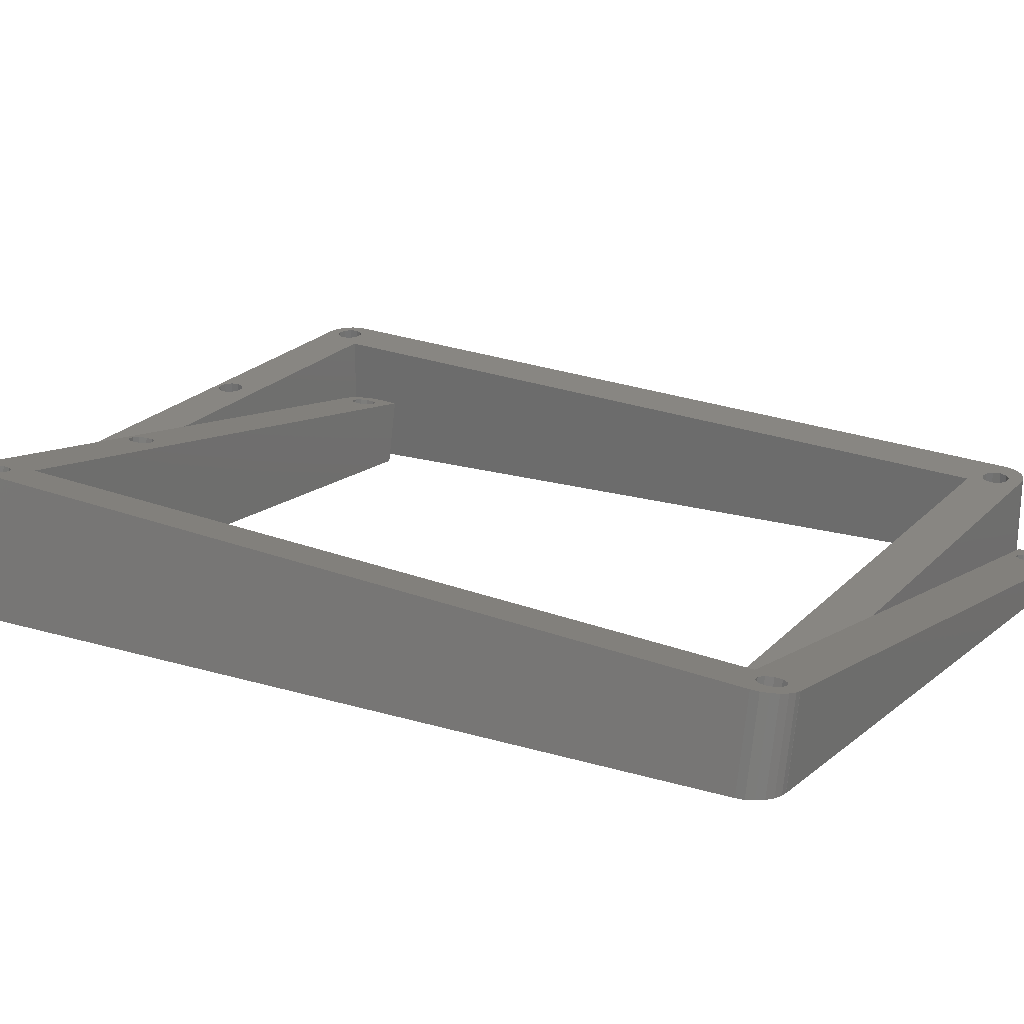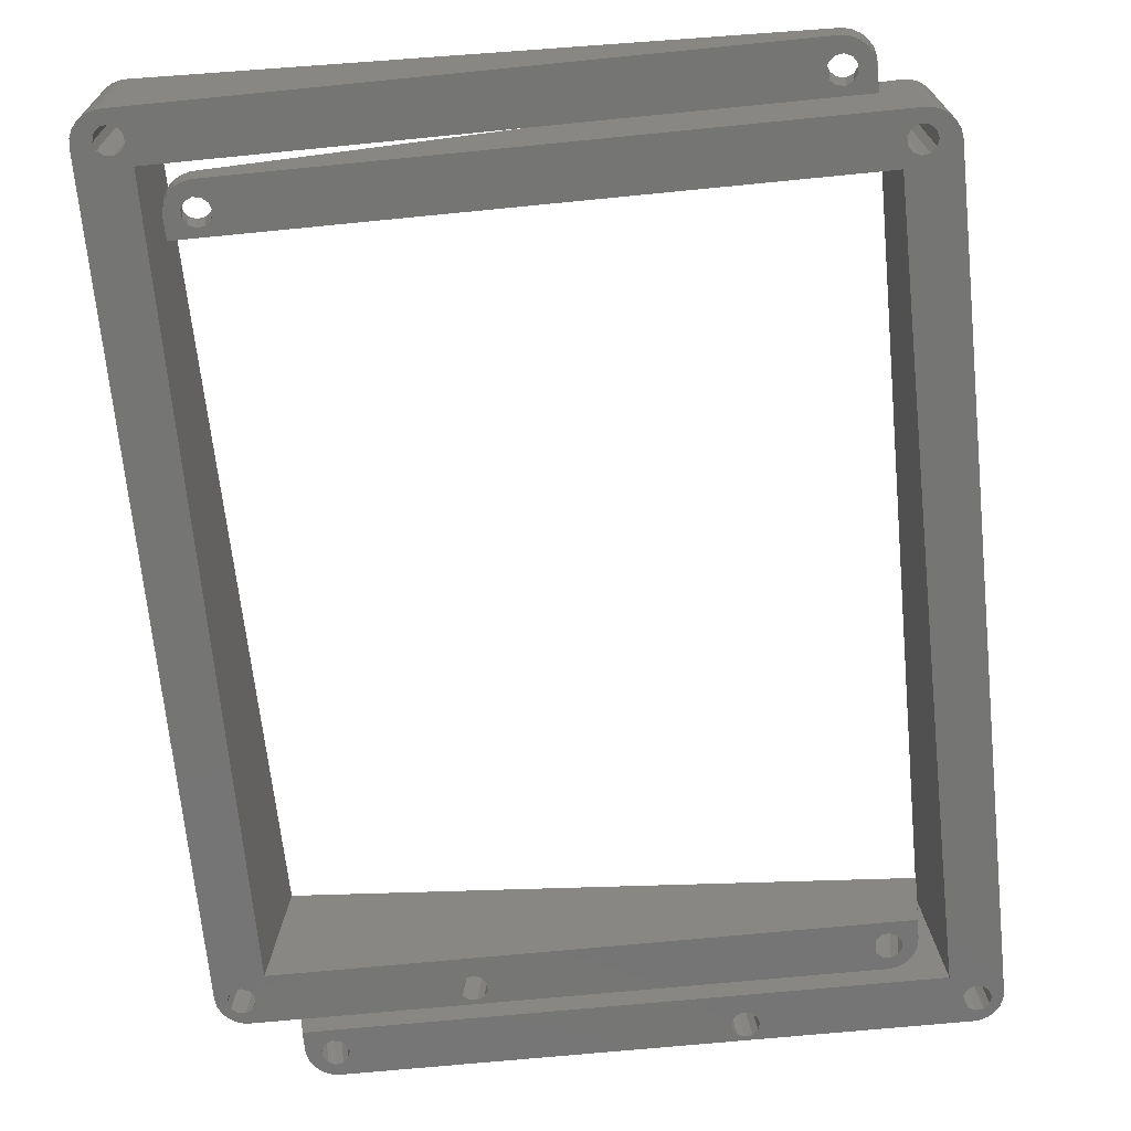
<metadata>
{"format":"stl","ext":"stl","renderer":"f3d","projection":"perspective","resolution":1024,"background":"white","views":[{"elev":16.9,"azim":-57.6,"up":"+Z"},{"elev":-67.2,"azim":5.7,"up":"+Z"}]}
</metadata>
<code>
# stl→obj: 375 verts, 792 faces
v -85.61 -102.4 35.09
v -85.61 -97.41 35.4
v -85.07 -102.1 30
v -85.04 -97.08 30
v -79.17 -99.54 35.94
v 67.91 -110.7 50.75
v -85.54 -102.4 35.1
v -85.01 -105.3 34.98
v -85.54 -103.4 35.04
v -83.98 -107 34.98
v -82.54 -108.4 35.05
v -80.79 -109.3 35.18
v -78.86 -109.7 35.36
v -78.37 -109.7 35.41
v 67.91 -110.6 50.76
v 69.39 -110.5 50.92
v 71.25 -109.9 51.15
v 72.86 -108.7 51.39
v 68.53 -101.1 51.4
v 69.92 -102.4 51.47
v 75.16 -103.4 51.96
v -77.35 -99.82 36.12
v -75.96 -101 36.19
v 62.94 91.42 62.59
v 70.39 94.51 63.56
v 68.57 94.26 63.36
v -79.17 101.7 48.25
v -77.35 101.4 48.43
v -78.37 104.5 48.51
v -85.54 97.36 47.32
v -85.61 97.36 47.31
v -85.61 92.37 47
v 67.91 103.6 63.86
v -78.37 104.6 48.51
v -83.98 101.9 47.76
v -85.01 100.3 47.55
v -85.54 98.35 47.38
v 65.03 -101.6 51
v 62.94 -98.37 50.98
v 75.16 96.33 64.18
v -81.83 -103.7 35.41
v -81.83 -101.8 35.52
v -80.84 -100.3 35.72
v -75.44 -102.8 36.14
v -75.96 -104.6 35.97
v -81.83 99.39 47.83
v -80.84 100.9 48.03
v -80.79 104.2 48.23
v -77.35 -105.8 35.76
v -79.17 -106 35.55
v -80.84 -105.3 35.42
v -82.54 103.3 47.99
v -81.83 97.54 47.72
v -78.86 104.6 48.46
v 15.38 102.9 58.28
v 64.04 -103.2 50.8
v 13.71 102.1 58.06
v -75.96 100.2 48.5
v -75.44 98.42 48.45
v 12.72 100.6 57.86
v 12.72 98.75 57.75
v 17.2 102.6 58.46
v 70.44 -104.1 51.42
v 18.59 101.4 58.53
v 19.11 99.63 58.48
v 18.59 97.87 58.31
v 64.04 -105 50.69
v 74.89 98.29 64.27
v 71.78 95.71 63.78
v 65.03 -106.6 50.7
v 69.92 -105.9 51.25
v 74.89 -105.4 51.81
v 66.71 -100.9 51.22
v 68.53 -107.1 51.03
v 74.1 -107.2 51.62
v 66.9 95.04 63.23
v 65.91 96.59 63.22
v 66.71 -107.4 50.83
v 71.78 99.25 64
v 72.3 97.48 63.94
v 74.1 100.1 64.3
v 68.57 100.7 63.75
v 70.39 100.5 63.93
v 71.25 102.8 64.16
v 72.86 101.7 64.26
v 69.39 103.5 64.01
v 66.9 99.99 63.53
v -80.84 95.98 47.73
v -79.17 95.21 47.86
v -77.35 95.46 48.06
v -75.96 96.66 48.28
v 13.71 97.19 57.76
v 15.38 96.42 57.89
v 17.2 96.67 58.09
v 65.91 98.44 63.33
v -85 -102.1 30
v -77.29 96.3 30
v 66.37 93.41 30
v -83.82 93.41 30
v -78.97 97.07 30
v -83.72 98.42 30
v -79.97 98.63 30
v -83.71 99.42 30
v -77.24 102.8 30
v -75.41 102.5 30
v -78.94 102 30
v -82.11 103 30
v -78.87 105.3 30
v -80.65 104.4 30
v -76.92 105.7 30
v -76.42 105.7 30
v 18.32 98.12 30
v 69.41 100.5 30
v 71.48 105.7 30
v 70.43 102 30
v 72.13 102.8 30
v 72.97 105.6 30
v 73.97 102.5 30
v 74.84 104.9 30
v 75.36 101.3 30
v 76.46 103.8 30
v 65.15 -97.08 30
v 77.71 102.2 30
v 78.5 100.4 30
v 78.75 98.42 30
v -78.3 -109.4 30
v -77.8 -109.3 30
v 68.94 -99.57 30
v 70.78 -99.84 30
v 68.9 -106.1 30
v 75.11 -107.4 30
v 73.47 -108.6 30
v 71.59 -109.2 30
v 70.1 -109.3 30
v 70.1 -109.4 30
v -77.8 -109.4 30
v -81.26 -103.4 30
v -80.25 -109 30
v -82.01 -108.1 30
v -83.46 -106.7 30
v -84.49 -105 30
v -85.01 -103.1 30
v -75.33 -104.2 30
v -76.74 -105.4 30
v -80.27 -104.9 30
v -81.25 -101.5 30
v -78.58 -105.7 30
v -74.79 -102.4 30
v -80.24 -99.95 30
v -78.54 -99.18 30
v -74.01 101.3 30
v -73.5 99.55 30
v -75.3 -100.7 30
v -76.7 -99.44 30
v -79.96 100.5 30
v -83.79 98.42 30
v -74.03 97.78 30
v -75.44 96.56 30
v -83.16 101.3 30
v 15.64 100.5 30
v 15.65 102.3 30
v 21.57 99.6 30
v 20.16 98.39 30
v 22.11 101.4 30
v 16.63 98.89 30
v 72.18 -101 30
v 77.47 -102.1 30
v 72.69 -102.8 30
v 16.66 103.9 30
v 18.36 104.6 30
v 21.6 103.2 30
v 20.2 104.4 30
v 66.22 -103.8 30
v 66.23 -101.9 30
v 77.18 -104.1 30
v 72.16 -104.6 30
v 67.21 -105.3 30
v 76.38 -105.9 30
v 70.74 -105.8 30
v 72.08 96.3 30
v 70.4 97.07 30
v 67.25 -100.3 30
v 69.4 98.63 30
v 73.93 96.56 30
v 75.34 97.78 30
v 75.88 99.55 30
v -98.89 82.29 64.27
v -102.5 84.39 30
v -99.16 80.33 64.18
v -102.8 82.42 30
v -101.7 86.21 30
v -100.5 87.75 30
v -98.84 88.9 30
v -96.97 89.56 30
v -95.48 89.67 30
v -95.48 89.72 30
v 52.42 89.72 30
v 52.42 89.67 30
v 52.92 89.7 30
v 54.87 89.3 30
v -39.64 84.45 30
v 56.65 88.38 30
v 58.11 87.03 30
v 54.94 86.04 30
v 59.16 85.33 30
v 55.96 84.48 30
v 59.71 83.42 30
v 55.97 82.63 30
v 59.72 82.42 30
v 54.97 81.07 30
v 59.79 82.42 30
v 59.82 77.41 30
v -96.08 80.3 30
v -90.37 77.41 30
v -89.15 -113.1 30
v -91.21 -121.3 30
v -94.1 -125.3 30
v -92.9 -122.1 30
v 57.25 -117.5 30
v 61.04 -113.1 30
v 61.07 -118.1 30
v 61 -118.1 30
v 61.01 -119.1 30
v 54.58 -121.7 30
v 60.49 -121 30
v 59.46 -122.7 30
v 58.01 -124.1 30
v 56.25 -125 30
v 54.3 -125.4 30
v 53.8 -125.3 30
v 53.8 -125.4 30
v -94.1 -125.4 30
v -40.63 82.89 30
v 51.44 80.56 30
v 53.29 80.3 30
v 53.24 86.81 30
v 51.41 86.54 30
v -93.4 82.63 30
v -44.16 82.39 30
v -42.32 82.12 30
v -94.74 -121.8 30
v -99.36 85.33 30
v -94.43 86.04 30
v -45.6 87.15 30
v -93.41 84.48 30
v -99.88 83.55 30
v -97.93 80.56 30
v -99.34 81.78 30
v -94.4 81.07 30
v -45.57 83.6 30
v 49.5 83.55 30
v 50.01 85.33 30
v -96.13 86.81 30
v -97.97 86.54 30
v -95.59 -125.2 30
v -96.16 -120.6 30
v 50.03 81.78 30
v -97.47 -124.6 30
v -90.22 -119.8 30
v -91.25 -116.3 30
v -90.23 -117.9 30
v -94.78 -115.8 30
v -92.94 -115.6 30
v -46.11 85.38 30
v -96.18 -117 30
v -39.65 86.3 30
v -42.36 88.63 30
v -40.66 87.86 30
v -44.2 88.37 30
v 50.79 -118.4 30
v 51.3 -116.7 30
v 51.33 -120.2 30
v 57.26 -119.4 30
v 52.74 -121.4 30
v 56.27 -120.9 30
v 56.24 -116 30
v 54.54 -115.2 30
v 52.7 -115.4 30
v -96.69 -118.8 30
v -99.11 -123.4 30
v -100.4 -121.9 30
v -101.2 -120.1 30
v -101.5 -118.1 30
v -98.89 -121.4 51.81
v -98.1 -123.2 51.62
v -96.86 -124.7 51.39
v -93.39 -126.5 50.92
v -95.25 -125.9 51.15
v -91.91 -126.6 50.76
v -92.53 -123.1 51.03
v 54.37 -125.7 35.41
v -91.91 -126.7 50.75
v 56.79 -125.3 35.18
v 54.86 -125.7 35.36
v 51.96 80.66 48.28
v 51.44 82.42 48.45
v -86.94 75.42 62.59
v -94.44 -120.1 51.42
v -93.92 -118.4 51.47
v 61.61 -113.4 35.4
v 61.54 -118.4 35.1
v 61.61 -118.4 35.09
v -89.91 80.59 63.22
v 55.17 79.21 47.86
v 61.61 76.37 47
v 55.17 85.69 48.25
v 56.84 84.94 48.03
v 59.98 85.94 47.76
v 57.83 83.39 47.83
v 57.83 81.54 47.72
v 61.54 82.35 47.38
v 61.01 84.25 47.55
v 56.79 88.18 48.23
v 58.54 87.28 47.99
v 54.86 88.57 48.46
v 54.37 88.53 48.51
v 54.37 88.58 48.51
v -39.38 80.42 57.89
v -95.78 83.25 64
v -94.39 84.47 63.93
v -95.25 86.81 64.16
v -91.91 87.65 63.86
v -91.91 87.6 63.86
v 51.44 -118.8 36.14
v 51.96 -117 36.19
v -88.04 -121 50.69
v -98.1 84.11 64.3
v -96.86 85.66 64.26
v -95.78 79.71 63.78
v -96.3 81.48 63.94
v -93.39 87.48 64.01
v -90.9 79.04 63.23
v -92.57 78.26 63.36
v -89.91 82.44 63.33
v -90.9 83.99 63.53
v -94.39 78.51 63.56
v -99.16 -119.4 51.96
v -92.57 84.74 63.75
v 55.17 -115.5 35.94
v 56.84 -116.3 35.72
v -89.03 -122.6 50.7
v -93.92 -121.9 51.25
v -90.71 -116.9 51.22
v -89.03 -117.6 51
v -86.94 -114.4 50.98
v -92.53 -117.1 51.4
v -88.04 -119.2 50.8
v -90.71 -123.4 50.83
v -42.59 81.87 58.31
v -43.11 83.63 58.48
v 51.96 -120.6 35.97
v -41.2 80.67 58.09
v -36.72 84.6 57.86
v -36.72 82.75 57.75
v -42.59 85.41 58.53
v -37.71 86.14 58.06
v -41.2 86.63 58.46
v -39.38 86.9 58.28
v -37.71 81.19 57.76
v 53.35 79.46 48.06
v 57.83 -117.8 35.52
v 57.83 -119.7 35.41
v 61.54 -119.4 35.04
v 53.35 -115.8 36.12
v 61.01 -121.3 34.98
v 56.84 -121.3 35.42
v 55.17 -122 35.55
v 59.98 -123 34.98
v 61.54 81.36 47.32
v 56.84 79.98 47.73
v 61.61 81.36 47.31
v 53.35 85.42 48.43
v 51.96 84.2 48.5
v 53.35 -121.8 35.76
v 58.54 -124.4 35.05
f 1 2 3
f 3 2 4
f 5 6 2
f 2 1 7
f 8 2 7
f 9 8 7
f 8 10 2
f 10 11 2
f 11 12 2
f 12 13 2
f 13 14 2
f 15 16 2
f 14 6 14
f 6 15 2
f 16 17 2
f 17 18 2
f 19 20 21
f 22 23 6
f 24 25 26
f 27 28 29
f 30 31 32
f 33 34 29
f 32 35 36
f 36 37 30
f 32 36 30
f 38 39 2
f 21 40 39
f 14 41 2
f 41 42 2
f 42 43 2
f 43 5 2
f 22 6 5
f 23 44 6
f 44 45 6
f 46 47 48
f 14 6 45
f 14 45 49
f 14 49 50
f 14 51 41
f 14 50 51
f 46 52 53
f 27 29 54
f 48 52 46
f 54 48 47
f 54 47 27
f 55 29 28
f 56 38 2
f 57 58 59
f 24 39 40
f 60 59 61
f 55 62 33
f 33 29 55
f 20 63 21
f 62 64 33
f 65 66 33
f 64 65 33
f 67 56 2
f 25 68 69
f 25 40 68
f 24 40 25
f 70 67 2
f 63 71 72
f 73 39 38
f 19 39 73
f 21 39 19
f 71 74 75
f 72 21 63
f 76 77 24
f 75 72 71
f 18 75 74
f 18 78 2
f 18 74 78
f 78 70 2
f 79 80 81
f 82 83 84
f 83 79 85
f 84 86 82
f 87 82 86
f 85 84 83
f 81 85 79
f 68 81 80
f 57 28 58
f 68 80 69
f 57 55 28
f 26 76 24
f 32 52 35
f 32 53 52
f 32 88 53
f 60 57 59
f 32 89 88
f 32 90 89
f 91 61 59
f 90 61 91
f 32 61 90
f 32 92 61
f 32 93 92
f 94 33 66
f 93 33 94
f 93 33 33
f 93 86 33
f 93 87 86
f 93 95 87
f 93 77 95
f 32 77 93
f 32 24 77
f 7 1 3
f 96 7 3
f 97 98 99
f 100 101 102
f 102 101 103
f 104 98 105
f 106 107 104
f 108 98 109
f 110 98 108
f 111 98 110
f 112 98 111
f 98 111 111
f 113 98 114
f 115 114 116
f 116 114 117
f 118 117 119
f 120 119 121
f 122 121 123
f 122 123 124
f 122 124 125
f 126 4 127
f 128 122 129
f 130 131 4
f 131 132 4
f 132 133 4
f 133 134 4
f 134 135 4
f 135 136 127
f 137 127 4
f 3 4 96
f 126 138 4
f 138 139 4
f 139 140 4
f 140 141 4
f 141 142 96
f 141 96 4
f 143 135 144
f 145 127 137
f 146 137 4
f 147 127 145
f 135 127 147
f 135 147 144
f 148 135 143
f 149 4 150
f 151 98 152
f 135 148 153
f 135 153 154
f 135 154 4
f 154 150 4
f 102 103 155
f 149 146 4
f 100 156 101
f 152 98 157
f 156 100 99
f 158 98 97
f 100 97 99
f 157 98 158
f 105 98 151
f 109 98 104
f 109 104 107
f 155 159 106
f 107 106 159
f 160 111 161
f 159 155 103
f 162 98 163
f 164 114 98
f 160 165 111
f 163 98 112
f 165 112 111
f 164 98 162
f 166 167 168
f 169 111 170
f 114 164 171
f 114 171 172
f 114 172 170
f 114 170 111
f 161 111 169
f 173 4 174
f 168 175 176
f 130 4 177
f 173 177 4
f 178 131 130
f 176 178 179
f 178 130 179
f 175 178 176
f 180 122 181
f 167 175 168
f 129 167 166
f 122 167 129
f 174 4 182
f 122 128 4
f 128 182 4
f 122 98 183
f 122 183 181
f 184 122 180
f 185 122 184
f 120 121 186
f 122 185 186
f 122 186 121
f 118 119 120
f 116 117 118
f 115 114 114
f 113 114 115
f 183 98 113
f 167 122 125
f 122 4 39
f 39 4 2
f 98 122 24
f 24 122 39
f 99 98 24
f 32 99 24
f 32 31 99
f 99 31 156
f 31 30 156
f 156 30 101
f 30 37 101
f 101 37 103
f 37 36 103
f 103 36 159
f 36 35 159
f 159 35 107
f 35 52 107
f 107 52 109
f 52 48 109
f 109 48 108
f 48 54 108
f 108 54 110
f 54 29 110
f 110 29 111
f 29 34 111
f 111 34 111
f 34 33 111
f 111 33 114
f 33 33 114
f 114 33 114
f 33 86 114
f 114 86 117
f 86 84 117
f 117 84 119
f 84 85 119
f 119 85 121
f 121 85 81
f 123 121 81
f 123 81 68
f 124 123 68
f 124 68 40
f 125 124 40
f 40 21 167
f 125 40 167
f 21 72 175
f 167 21 175
f 72 75 178
f 175 72 178
f 75 18 131
f 178 75 131
f 18 17 132
f 131 18 132
f 17 16 133
f 132 17 133
f 16 15 134
f 133 16 134
f 15 6 135
f 134 15 135
f 6 14 136
f 135 6 136
f 14 14 136
f 136 14 127
f 14 13 126
f 127 14 126
f 13 12 138
f 126 13 138
f 12 11 139
f 138 12 139
f 11 10 140
f 139 11 140
f 8 141 10
f 10 141 140
f 9 142 8
f 8 142 141
f 9 7 142
f 142 7 96
f 137 146 42
f 41 137 42
f 51 145 137
f 41 51 137
f 147 145 50
f 50 145 51
f 144 147 49
f 49 147 50
f 143 144 45
f 45 144 49
f 148 143 44
f 44 143 45
f 148 44 153
f 153 44 23
f 154 153 23
f 22 154 23
f 150 154 22
f 5 150 22
f 149 150 5
f 43 149 5
f 146 149 43
f 42 146 43
f 102 155 46
f 53 102 46
f 88 100 102
f 53 88 102
f 97 100 89
f 89 100 88
f 158 97 90
f 90 97 89
f 157 158 91
f 91 158 90
f 152 157 59
f 59 157 91
f 152 59 151
f 151 59 58
f 105 151 58
f 28 105 58
f 104 105 28
f 27 104 28
f 106 104 27
f 47 106 27
f 155 106 47
f 46 155 47
f 160 161 60
f 61 160 60
f 92 165 160
f 61 92 160
f 112 165 93
f 93 165 92
f 163 112 94
f 94 112 93
f 162 163 66
f 66 163 94
f 164 162 65
f 65 162 66
f 164 65 171
f 171 65 64
f 172 171 64
f 62 172 64
f 170 172 62
f 55 170 62
f 169 170 55
f 57 169 55
f 161 169 57
f 60 161 57
f 173 174 56
f 67 173 56
f 70 177 173
f 67 70 173
f 130 177 78
f 78 177 70
f 179 130 74
f 74 130 78
f 176 179 71
f 71 179 74
f 168 176 63
f 63 176 71
f 168 63 166
f 166 63 20
f 129 166 20
f 19 129 20
f 128 129 19
f 73 128 19
f 182 128 73
f 38 182 73
f 174 182 38
f 56 174 38
f 76 181 183
f 77 76 183
f 183 113 95
f 77 183 95
f 180 181 26
f 26 181 76
f 184 180 25
f 25 180 26
f 185 184 69
f 69 184 25
f 186 185 80
f 80 185 69
f 186 80 120
f 120 80 79
f 118 120 79
f 83 118 79
f 116 118 83
f 82 116 83
f 115 116 82
f 87 115 82
f 113 115 87
f 95 113 87
f 187 188 189
f 189 188 190
f 190 188 191
f 190 191 192
f 190 192 193
f 190 193 194
f 190 194 195
f 195 196 197
f 198 199 200
f 201 202 203
f 204 203 205
f 206 205 207
f 208 207 209
f 210 211 212
f 213 212 214
f 190 214 215
f 216 217 218
f 219 220 221
f 219 222 223
f 224 225 226
f 215 226 227
f 215 227 228
f 215 228 229
f 215 229 230
f 215 230 231
f 216 231 232
f 233 234 212
f 210 212 235
f 201 236 237
f 238 239 240
f 238 240 212
f 218 217 241
f 195 242 190
f 243 244 245
f 242 246 190
f 213 214 247
f 190 248 247
f 190 247 214
f 249 212 213
f 238 212 249
f 250 238 245
f 244 243 195
f 251 201 252
f 195 243 253
f 195 253 254
f 195 254 242
f 241 255 256
f 233 257 234
f 255 258 256
f 248 190 246
f 259 231 216
f 260 215 261
f 215 231 259
f 215 259 261
f 251 233 201
f 262 190 263
f 255 241 217
f 264 245 244
f 265 190 262
f 239 238 250
f 233 212 240
f 201 203 236
f 250 245 264
f 266 197 198
f 267 197 268
f 195 197 267
f 195 267 269
f 270 215 271
f 257 233 251
f 201 237 252
f 208 209 210
f 206 207 208
f 234 235 212
f 209 211 210
f 204 205 206
f 236 203 204
f 266 198 200
f 266 200 202
f 266 202 201
f 272 215 270
f 219 221 222
f 273 223 225
f 215 274 226
f 273 225 275
f 274 224 226
f 275 225 224
f 219 223 273
f 274 215 272
f 276 220 219
f 277 220 276
f 215 220 277
f 215 277 278
f 215 278 271
f 190 215 260
f 190 260 263
f 244 195 269
f 216 232 217
f 256 258 279
f 190 265 279
f 190 279 258
f 190 258 280
f 190 280 281
f 190 281 282
f 190 282 283
f 268 197 266
f 284 285 286
f 287 284 288
f 288 284 286
f 289 284 287
f 290 284 289
f 291 289 292
f 293 291 294
f 295 296 297
f 298 299 284
f 300 301 302
f 303 284 297
f 304 297 305
f 306 307 308
f 309 310 311
f 307 309 312
f 313 297 314
f 315 297 313
f 316 297 315
f 317 297 316
f 318 297 317
f 319 320 321
f 322 323 297
f 324 325 326
f 327 284 328
f 187 284 327
f 189 284 187
f 329 330 284
f 328 330 321
f 328 284 330
f 330 319 321
f 321 320 331
f 332 333 284
f 323 334 297
f 323 335 334
f 332 284 303
f 333 336 284
f 189 337 284
f 336 329 284
f 338 335 323
f 339 340 300
f 320 338 331
f 326 341 291
f 290 342 284
f 343 344 345
f 297 284 299
f 297 346 345
f 297 299 346
f 347 326 300
f 346 343 345
f 345 344 300
f 344 347 300
f 291 341 289
f 341 348 289
f 349 350 297
f 348 290 289
f 351 324 326
f 352 349 297
f 322 297 350
f 353 354 317
f 322 350 355
f 356 353 317
f 322 355 357
f 322 358 317
f 322 357 358
f 354 359 317
f 360 295 297
f 359 318 317
f 352 297 318
f 358 356 317
f 361 362 363
f 364 326 325
f 300 326 364
f 300 364 339
f 300 340 301
f 340 361 301
f 363 362 365
f 362 366 365
f 365 367 368
f 369 370 371
f 372 306 297
f 310 370 369
f 372 297 373
f 314 306 308
f 314 297 306
f 308 307 312
f 312 309 311
f 311 310 369
f 296 373 297
f 371 370 305
f 370 304 305
f 360 297 304
f 334 303 297
f 366 367 365
f 323 331 338
f 361 363 301
f 374 351 326
f 326 367 374
f 326 368 367
f 326 375 368
f 326 293 375
f 326 291 293
f 326 291 291
f 342 298 284
f 327 191 187
f 187 191 188
f 337 189 283
f 283 189 190
f 284 337 282
f 282 337 283
f 285 284 281
f 281 284 282
f 286 285 280
f 280 285 281
f 258 288 286
f 280 258 286
f 255 287 288
f 258 255 288
f 217 289 287
f 255 217 287
f 292 289 232
f 232 289 217
f 231 291 292
f 232 231 292
f 291 291 231
f 230 291 231
f 229 294 291
f 230 229 291
f 228 293 294
f 229 228 294
f 227 375 293
f 228 227 293
f 226 368 375
f 227 226 375
f 225 365 368
f 226 225 368
f 223 363 365
f 225 223 365
f 301 363 223
f 222 301 223
f 221 302 301
f 222 221 301
f 300 302 221
f 220 300 221
f 215 345 220
f 220 345 300
f 215 214 297
f 345 215 297
f 297 214 212
f 305 297 212
f 371 305 212
f 211 371 212
f 371 211 369
f 369 211 209
f 311 369 209
f 207 311 209
f 312 311 207
f 205 312 207
f 308 312 205
f 203 308 205
f 308 203 314
f 314 203 202
f 314 202 313
f 313 202 200
f 313 200 315
f 315 200 199
f 315 199 316
f 316 199 198
f 317 316 198
f 197 317 198
f 317 197 322
f 322 197 196
f 323 322 195
f 195 322 196
f 323 195 331
f 331 195 194
f 331 194 321
f 321 194 193
f 321 193 328
f 328 193 192
f 328 192 327
f 327 192 191
f 330 246 242
f 319 330 242
f 319 242 254
f 320 319 254
f 320 254 253
f 338 320 253
f 338 253 243
f 335 338 243
f 243 245 335
f 335 245 334
f 245 238 334
f 334 238 303
f 249 332 238
f 238 332 303
f 213 333 249
f 249 333 332
f 247 336 213
f 213 336 333
f 248 329 247
f 247 329 336
f 248 246 330
f 329 248 330
f 299 265 262
f 346 299 262
f 298 279 265
f 299 298 265
f 346 262 263
f 343 346 263
f 343 263 260
f 344 343 260
f 260 261 344
f 344 261 347
f 261 259 347
f 347 259 326
f 216 341 259
f 259 341 326
f 218 348 216
f 216 348 341
f 241 290 218
f 218 290 348
f 256 342 241
f 241 342 290
f 256 279 298
f 342 256 298
f 355 244 269
f 357 355 269
f 350 264 244
f 355 350 244
f 357 269 267
f 358 357 267
f 358 267 268
f 356 358 268
f 268 266 356
f 356 266 353
f 266 201 353
f 353 201 354
f 233 359 201
f 201 359 354
f 240 318 233
f 233 318 359
f 239 352 240
f 240 352 318
f 250 349 239
f 239 349 352
f 250 264 350
f 349 250 350
f 373 252 237
f 372 373 237
f 296 251 252
f 373 296 252
f 372 237 236
f 306 372 236
f 306 236 204
f 307 306 204
f 204 206 307
f 307 206 309
f 206 208 309
f 309 208 310
f 210 370 208
f 208 370 310
f 235 304 210
f 210 304 370
f 234 360 235
f 235 360 304
f 257 295 234
f 234 295 360
f 257 251 296
f 295 257 296
f 325 271 278
f 364 325 278
f 324 270 271
f 325 324 271
f 364 278 277
f 339 364 277
f 339 277 276
f 340 339 276
f 276 219 340
f 340 219 361
f 219 273 361
f 361 273 362
f 275 366 273
f 273 366 362
f 224 367 275
f 275 367 366
f 274 374 224
f 224 374 367
f 272 351 274
f 274 351 374
f 272 270 324
f 351 272 324

</code>
